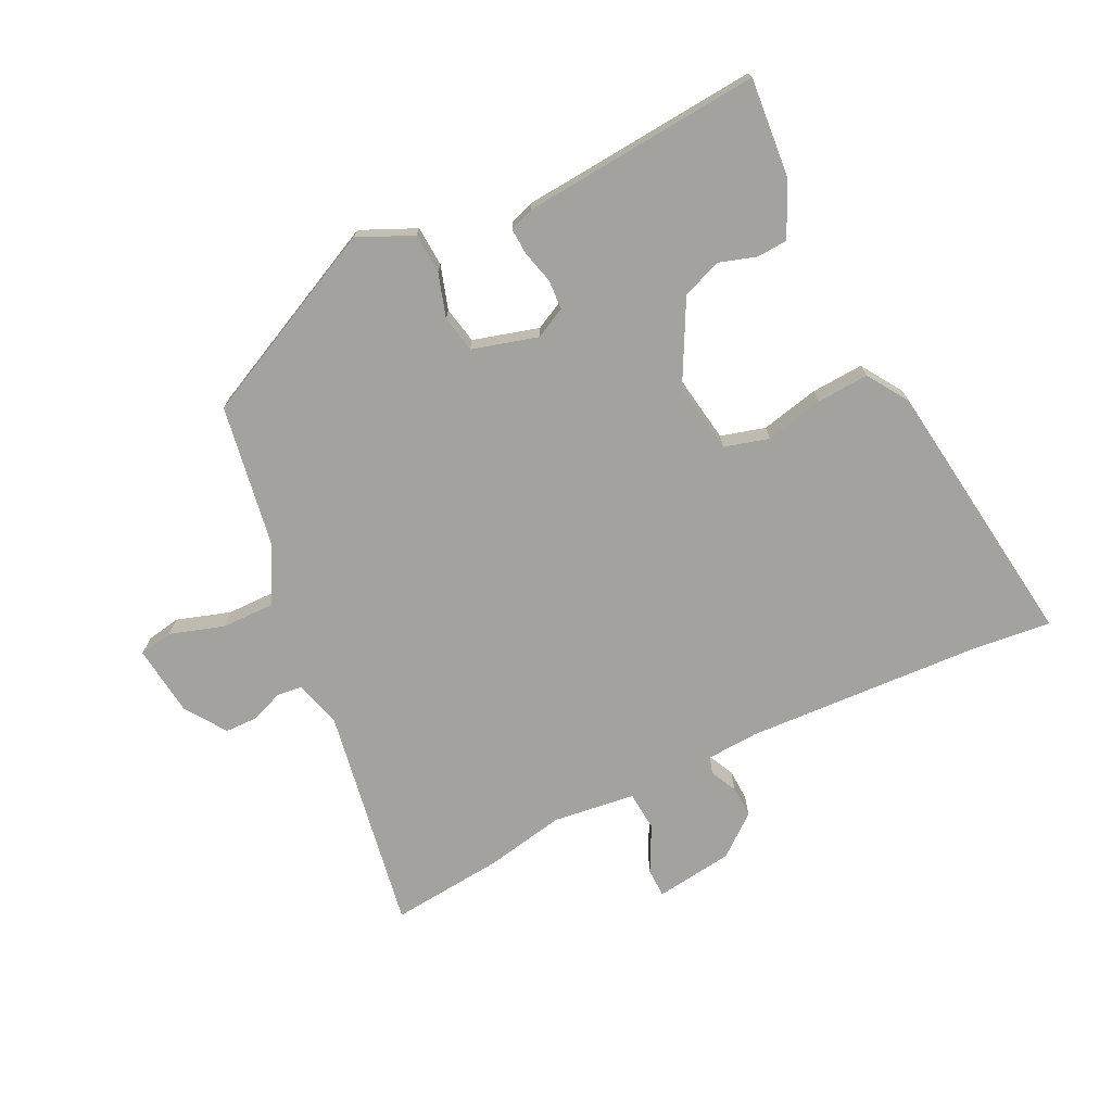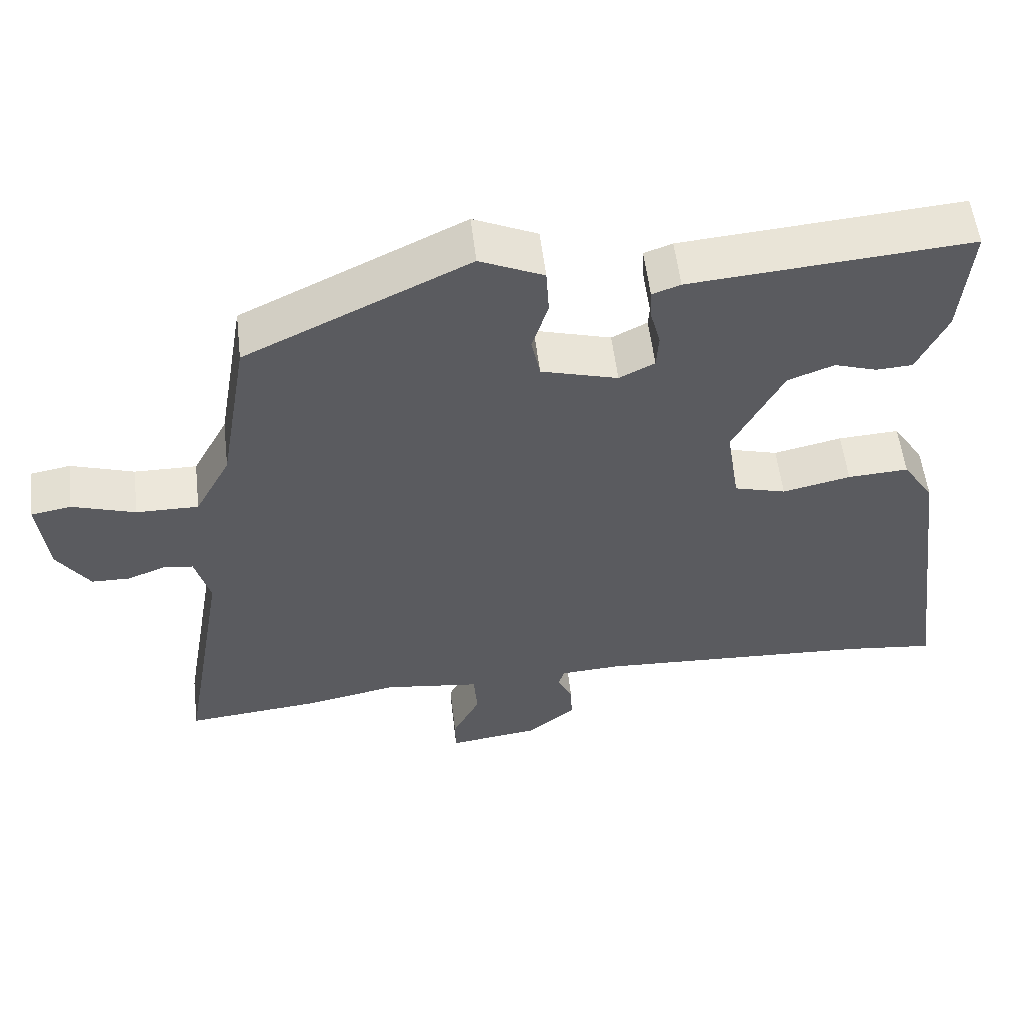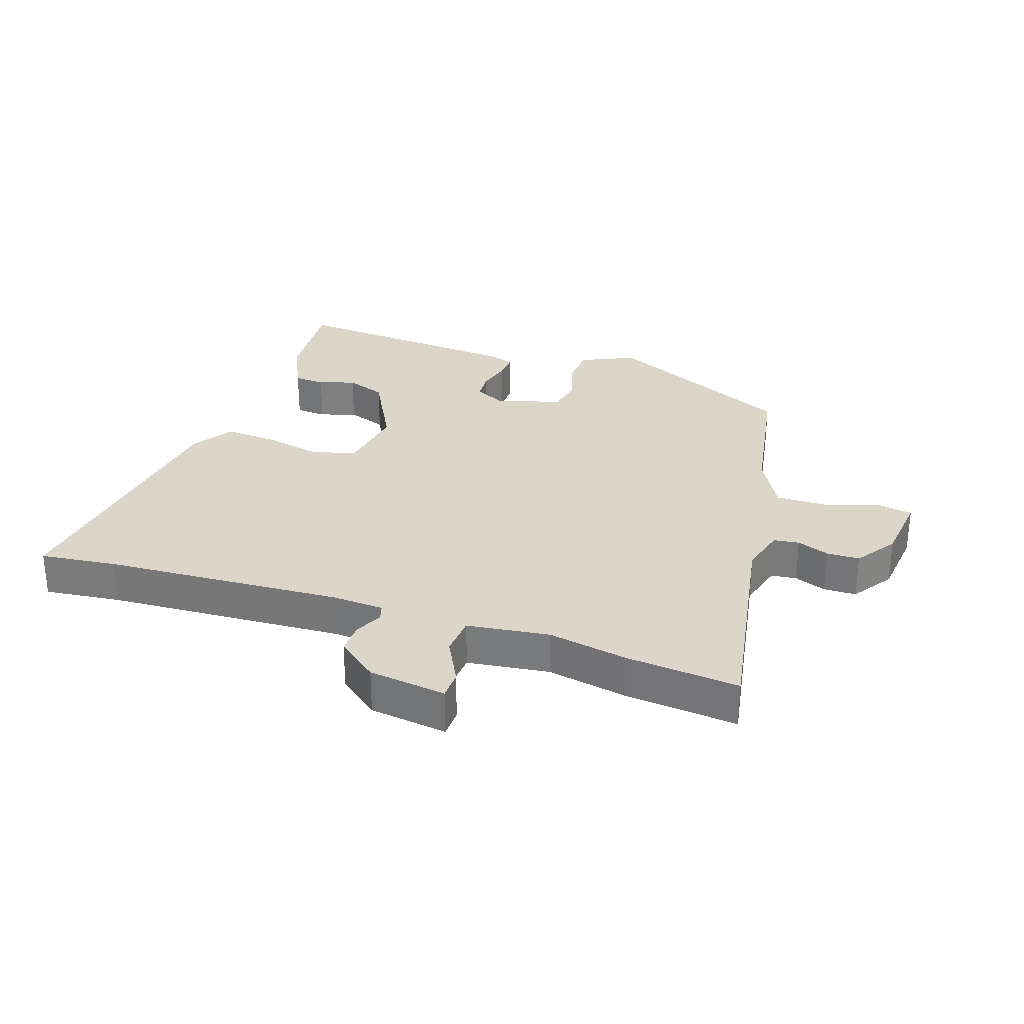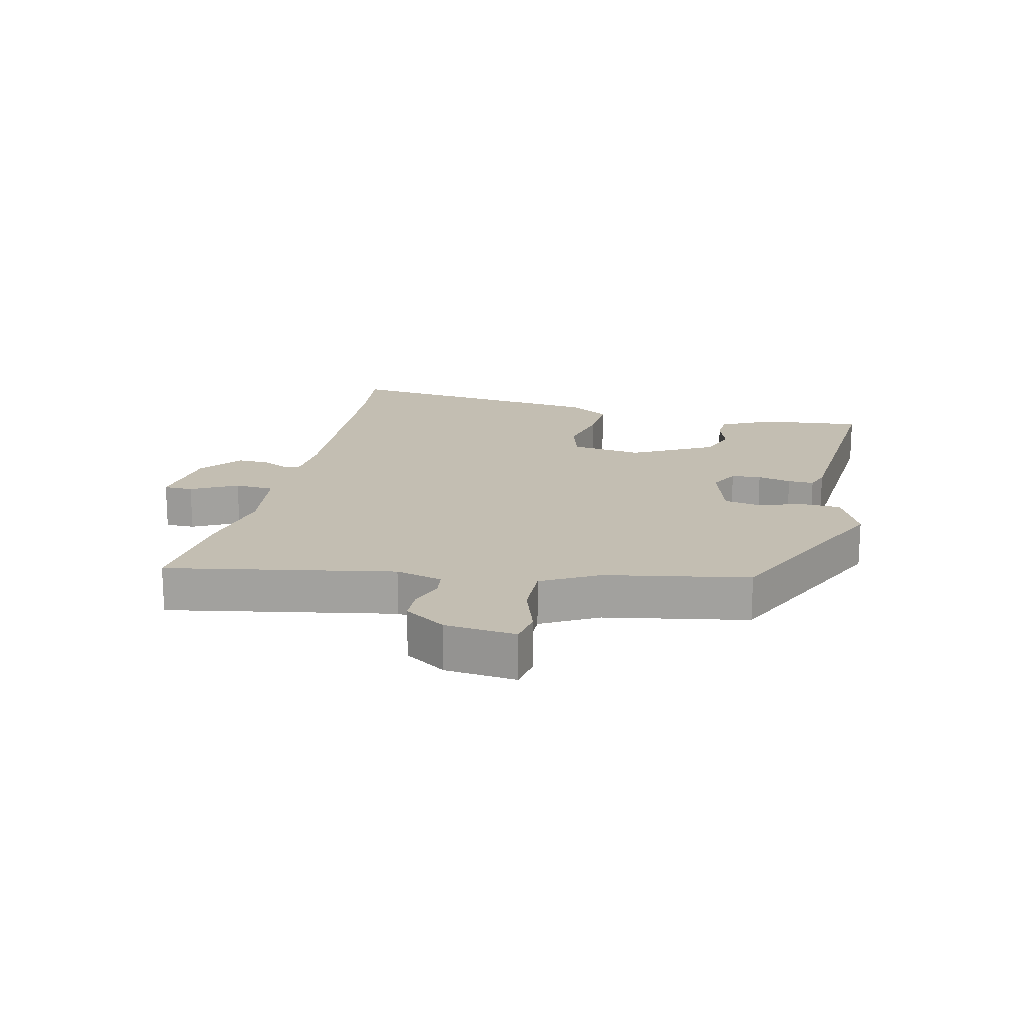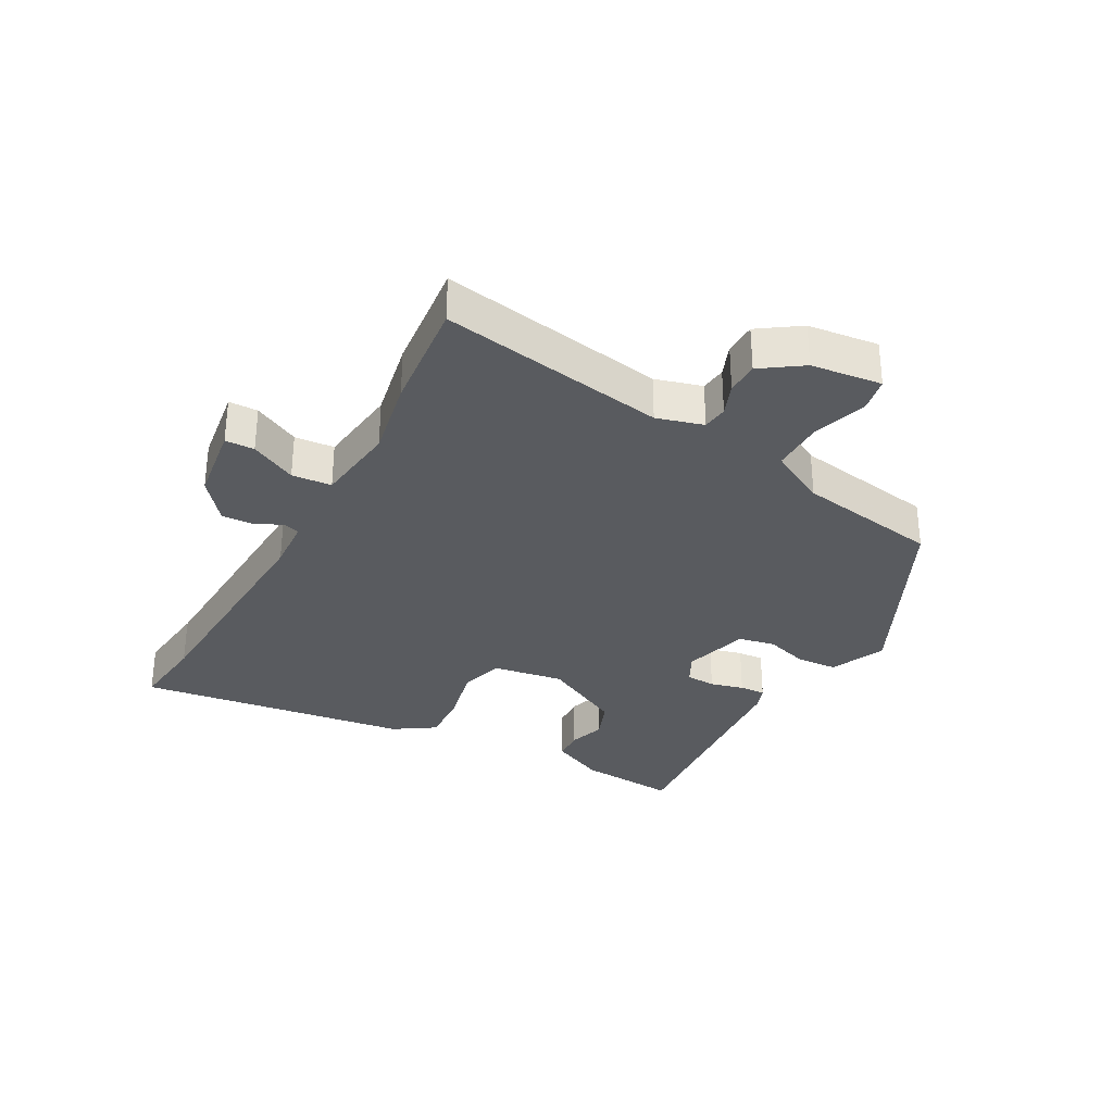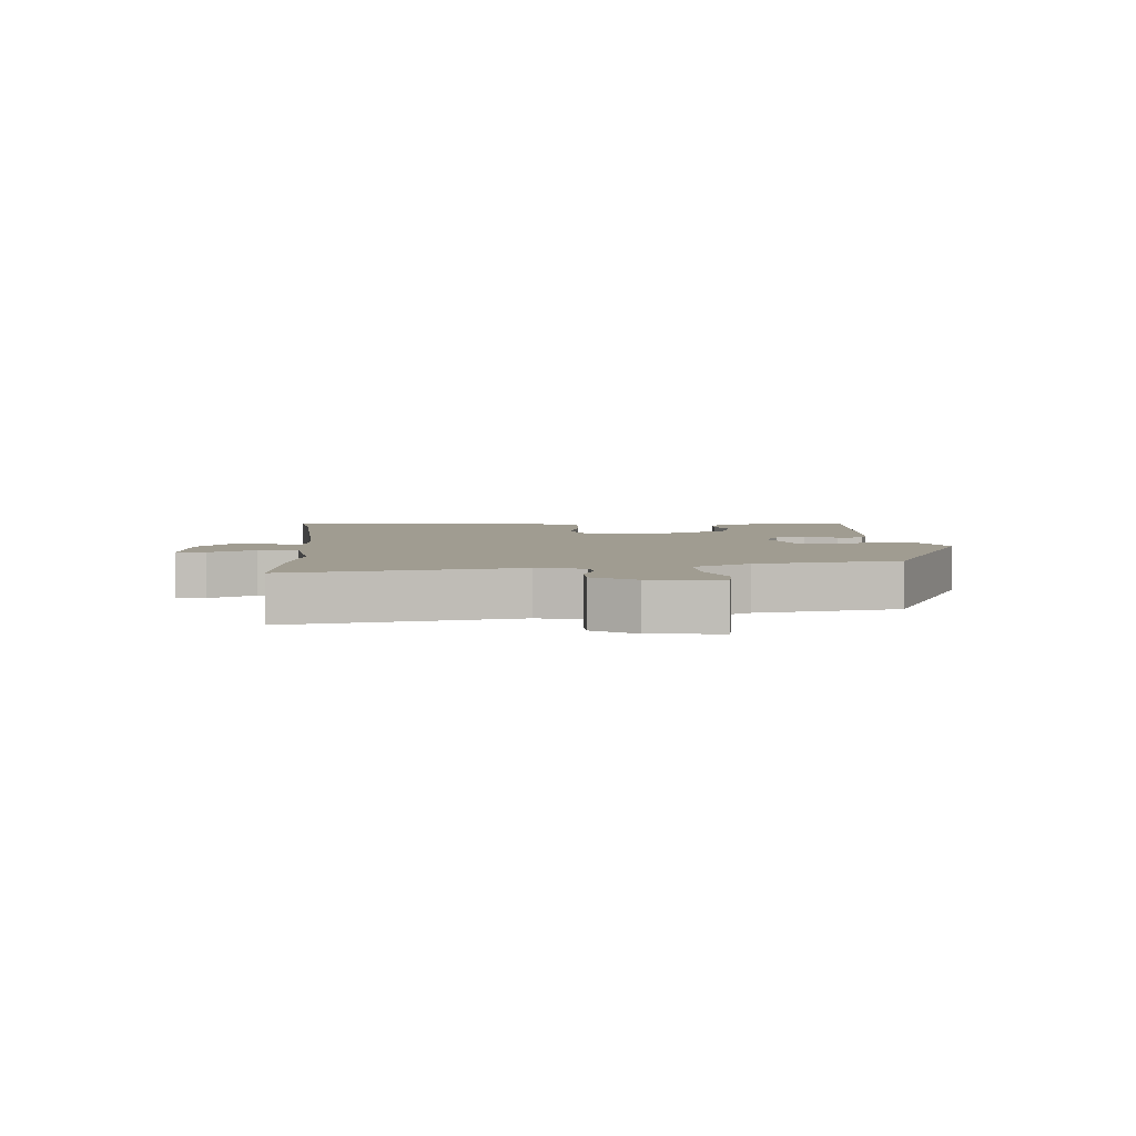
<metadata>
{"format":"obj","ext":"obj","renderer":"f3d","projection":"perspective","resolution":1024,"background":"white","views":[{"elev":-72.4,"azim":26.1,"up":"+Y"},{"elev":55.3,"azim":-6.7,"up":"+Z"},{"elev":29.7,"azim":-161.5,"up":"+Y"},{"elev":17.5,"azim":-77.6,"up":"+Y"},{"elev":-32.0,"azim":-118.6,"up":"+Y"},{"elev":4.4,"azim":-94.5,"up":"+Y"}]}
</metadata>
<code>
v -0.429 0.07 -0.493
v -0.612 0.07 -0.511
v -0.549 0.07 -0.147
v -0.57 0.07 -0.072
v -0.611 0.07 -0.067
v -0.663 0.07 -0.087
v -0.716 0.07 -0.086
v -0.761 0.07 -0.02
v -0.774 0.07 0.094
v -0.719 0.07 0.104
v -0.632 0.07 0.076
v -0.546 0.07 0.075
v -0.497 0.07 0.166
v -0.458 0.07 0.396
v -0.15 0.07 0.544
v -0.062 0.07 0.504
v -0.058 0.07 0.439
v -0.08 0.07 0.368
v -0.068 0.07 0.309
v 0.038 0.07 0.279
v 0.087 0.07 0.304
v 0.09 0.07 0.352
v 0.076 0.07 0.406
v 0.074 0.07 0.448
v 0.113 0.07 0.462
v 0.499 0.07 0.494
v 0.485 0.07 0.334
v 0.444 0.07 0.247
v 0.394 0.07 0.244
v 0.335 0.07 0.263
v 0.271 0.07 0.239
v 0.202 0.07 0.108
v 0.22 0.07 -0.007
v 0.292 0.07 -0.027
v 0.386 0.07 -0.006
v 0.47 0.07 -0.001
v 0.513 0.07 -0.067
v 0.571 0.07 -0.508
v 0.447 0.07 -0.494
v 0.062 0.07 -0.474
v -0.022 0.07 -0.479
v -0.03 0.07 -0.506
v -0.009 0.07 -0.549
v -0.007 0.07 -0.6
v -0.073 0.07 -0.653
v -0.199 0.07 -0.67
v -0.2 0.07 -0.623
v -0.162 0.07 -0.549
v -0.167 0.07 -0.485
v -0.3 0.07 -0.468
v -0.429 0 -0.493
v -0.612 0 -0.511
v -0.549 0 -0.147
v -0.57 0 -0.072
v -0.611 0 -0.067
v -0.663 0 -0.087
v -0.716 0 -0.086
v -0.761 0 -0.02
v -0.774 0 0.094
v -0.719 0 0.104
v -0.632 0 0.076
v -0.546 0 0.075
v -0.497 0 0.166
v -0.458 0 0.396
v -0.15 0 0.544
v -0.062 0 0.504
v -0.058 0 0.439
v -0.08 0 0.368
v -0.068 0 0.309
v 0.038 0 0.279
v 0.087 0 0.304
v 0.09 0 0.352
v 0.076 0 0.406
v 0.074 0 0.448
v 0.113 0 0.462
v 0.499 0 0.494
v 0.485 0 0.334
v 0.444 0 0.247
v 0.394 0 0.244
v 0.335 0 0.263
v 0.271 0 0.239
v 0.202 0 0.108
v 0.22 0 -0.007
v 0.292 0 -0.027
v 0.386 0 -0.006
v 0.47 0 -0.001
v 0.513 0 -0.067
v 0.571 0 -0.508
v 0.447 0 -0.494
v 0.062 0 -0.474
v -0.022 0 -0.479
v -0.03 0 -0.506
v -0.009 0 -0.549
v -0.007 0 -0.6
v -0.073 0 -0.653
v -0.199 0 -0.67
v -0.2 0 -0.623
v -0.162 0 -0.549
v -0.167 0 -0.485
v -0.3 0 -0.468
f 46 47 48
f 45 46 48
f 44 45 48
f 43 44 48
f 42 43 48
f 41 42 48 49
f 40 41 49 50
f 37 38 39
f 36 37 39
f 35 36 39
f 34 35 39
f 33 34 39 40
f 32 33 40 50
f 28 29 30
f 27 28 30
f 26 27 30
f 25 26 30
f 24 25 30
f 23 24 30
f 22 23 30
f 21 22 30 31
f 1 2 3
f 50 1 3
f 32 50 3
f 31 32 3
f 21 31 3
f 20 21 3
f 16 17 18
f 15 16 18
f 14 15 18
f 13 14 18
f 12 13 18 19
f 9 10 11
f 8 9 11
f 7 8 11
f 6 7 11
f 5 6 11
f 4 5 11 12
f 12 19 20
f 4 12 20
f 3 4 20
f 98 97 96
f 98 96 95
f 98 95 94
f 98 94 93
f 98 93 92
f 99 98 92 91
f 100 99 91 90
f 89 88 87
f 89 87 86
f 89 86 85
f 89 85 84
f 90 89 84 83
f 100 90 83 82
f 80 79 78
f 80 78 77
f 80 77 76
f 80 76 75
f 80 75 74
f 80 74 73
f 80 73 72
f 81 80 72 71
f 53 52 51
f 53 51 100
f 53 100 82
f 53 82 81
f 53 81 71
f 53 71 70
f 68 67 66
f 68 66 65
f 68 65 64
f 68 64 63
f 69 68 63 62
f 61 60 59
f 61 59 58
f 61 58 57
f 61 57 56
f 61 56 55
f 62 61 55 54
f 70 69 62
f 70 62 54
f 70 54 53
f 1 51 52 2
f 2 52 53 3
f 3 53 54 4
f 4 54 55 5
f 5 55 56 6
f 6 56 57 7
f 7 57 58 8
f 8 58 59 9
f 9 59 60 10
f 10 60 61 11
f 11 61 62 12
f 12 62 63 13
f 13 63 64 14
f 14 64 65 15
f 15 65 66 16
f 16 66 67 17
f 17 67 68 18
f 18 68 69 19
f 19 69 70 20
f 20 70 71 21
f 21 71 72 22
f 22 72 73 23
f 23 73 74 24
f 24 74 75 25
f 25 75 76 26
f 26 76 77 27
f 27 77 78 28
f 28 78 79 29
f 29 79 80 30
f 30 80 81 31
f 31 81 82 32
f 32 82 83 33
f 33 83 84 34
f 34 84 85 35
f 35 85 86 36
f 36 86 87 37
f 37 87 88 38
f 38 88 89 39
f 39 89 90 40
f 40 90 91 41
f 41 91 92 42
f 42 92 93 43
f 43 93 94 44
f 44 94 95 45
f 45 95 96 46
f 46 96 97 47
f 47 97 98 48
f 48 98 99 49
f 49 99 100 50
f 50 100 51 1

</code>
